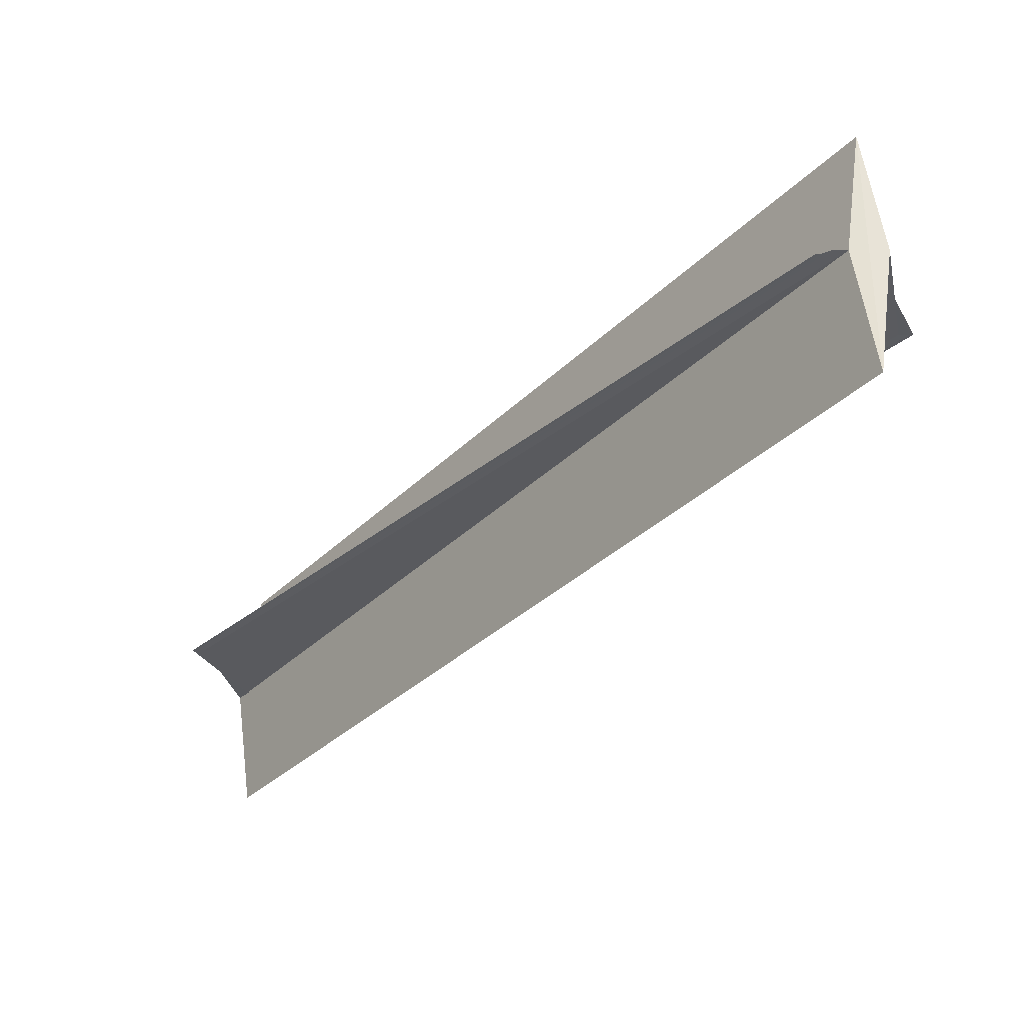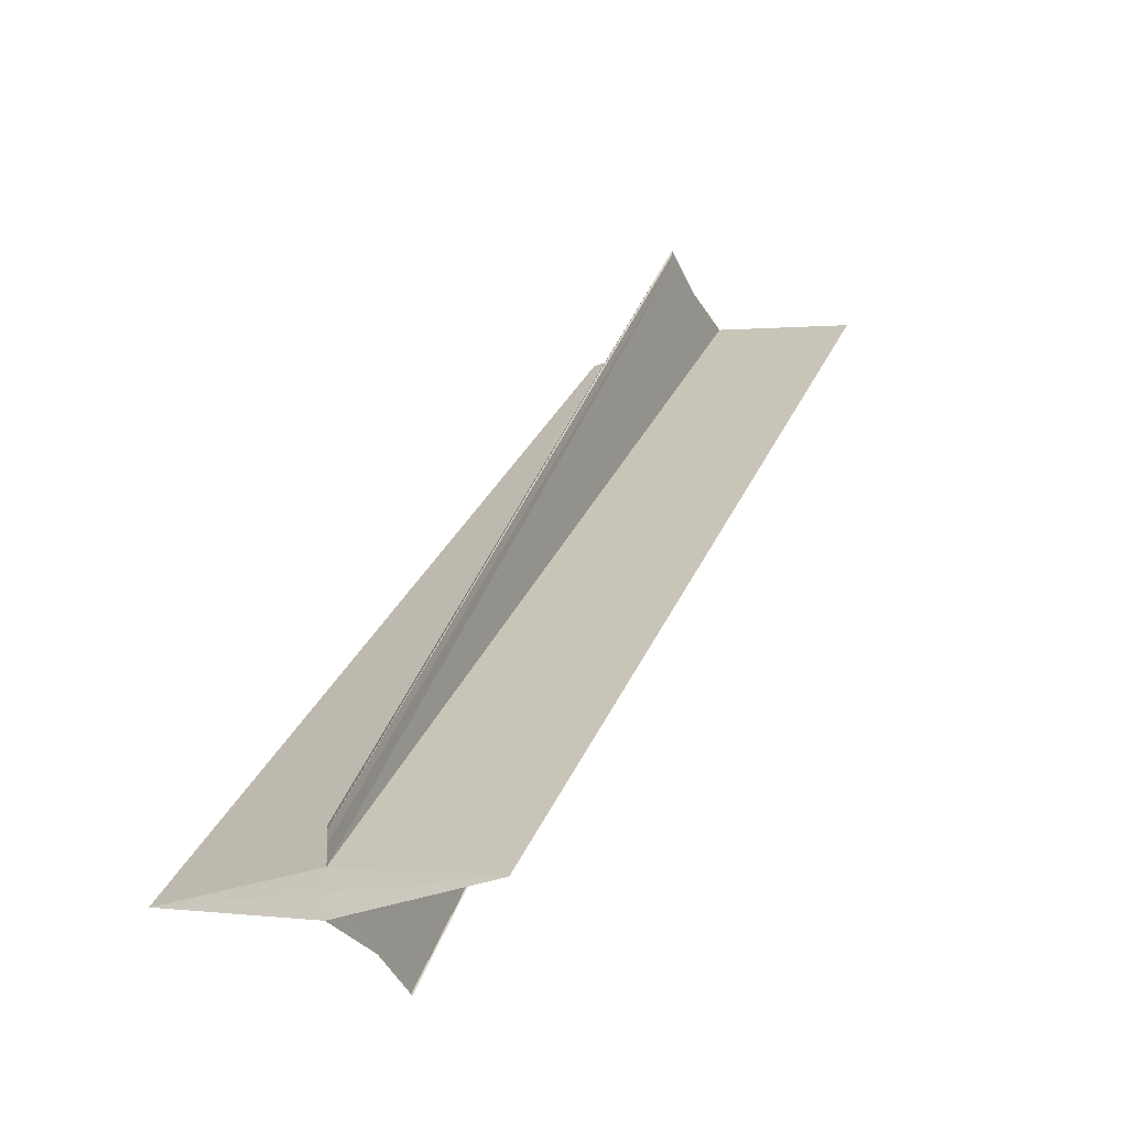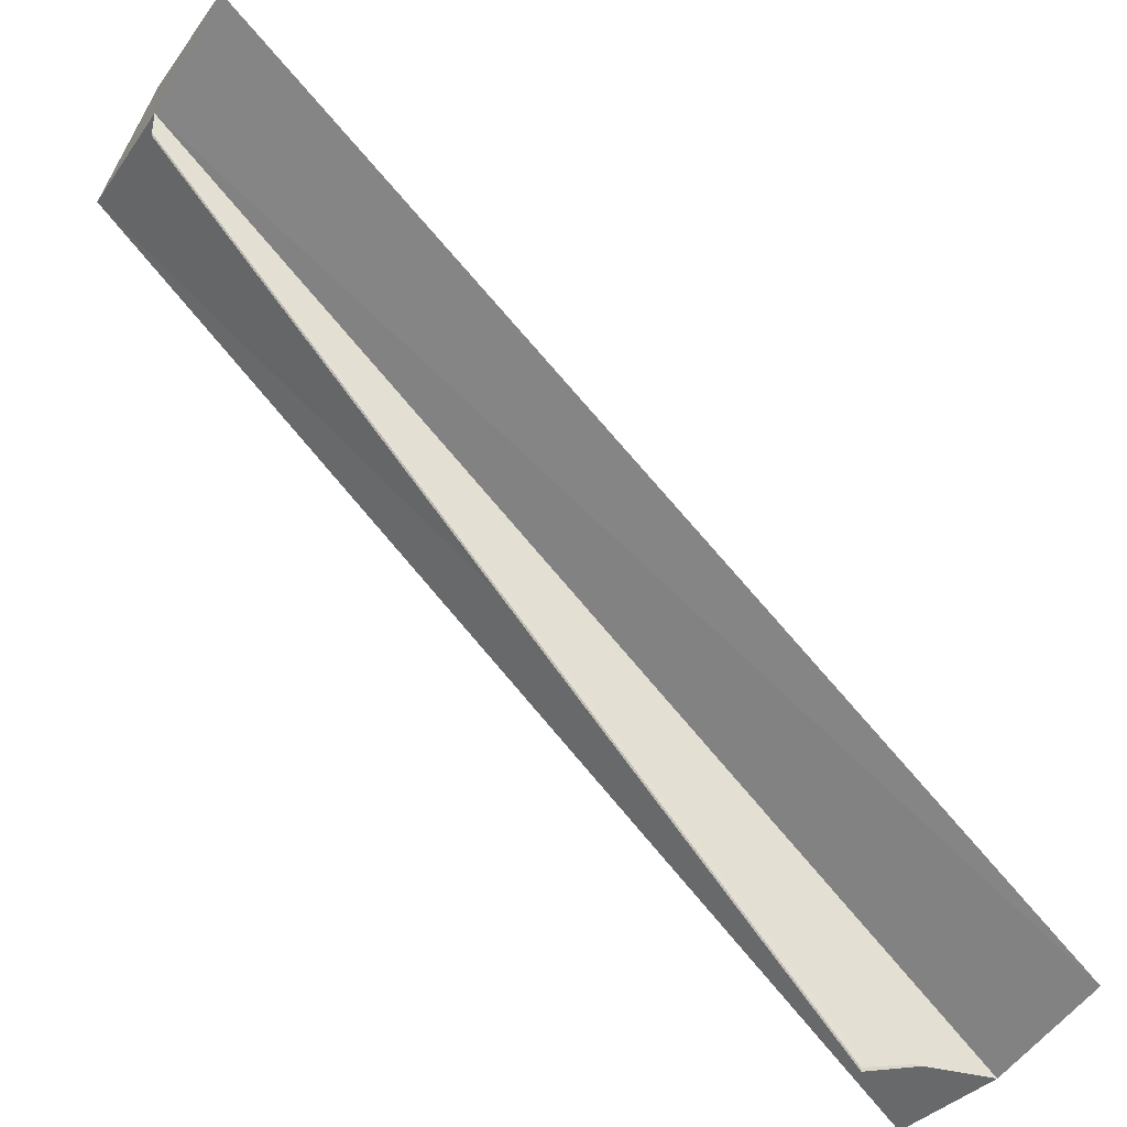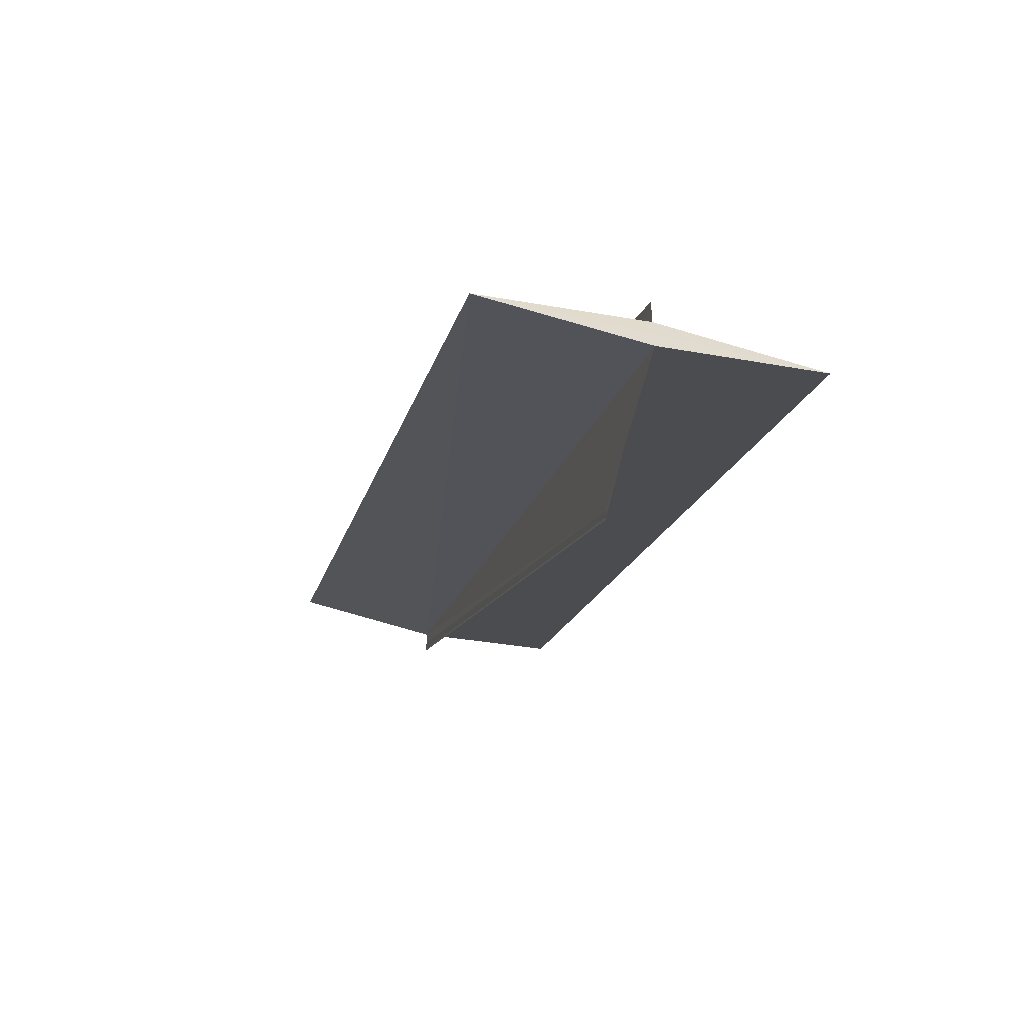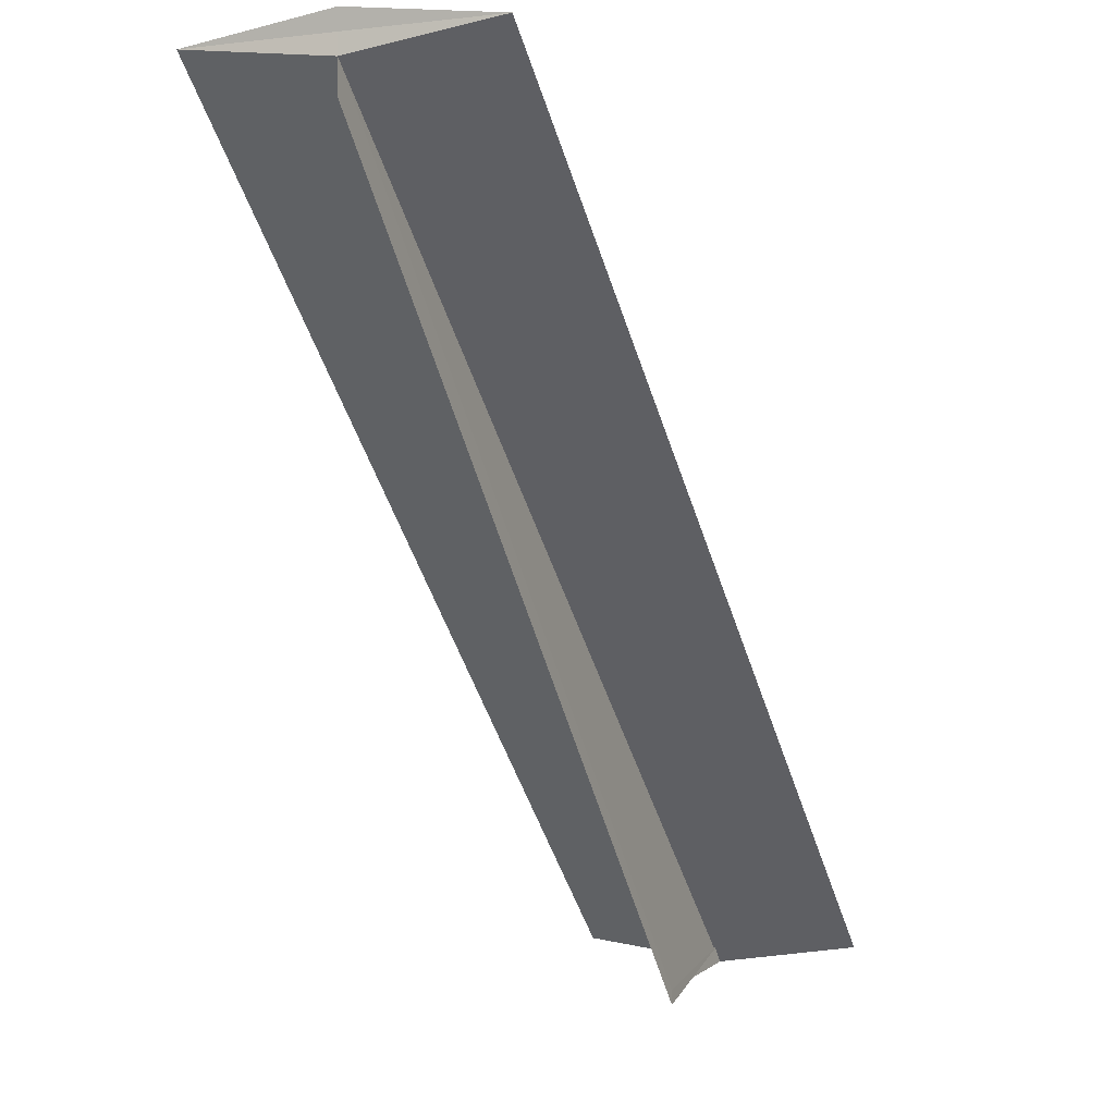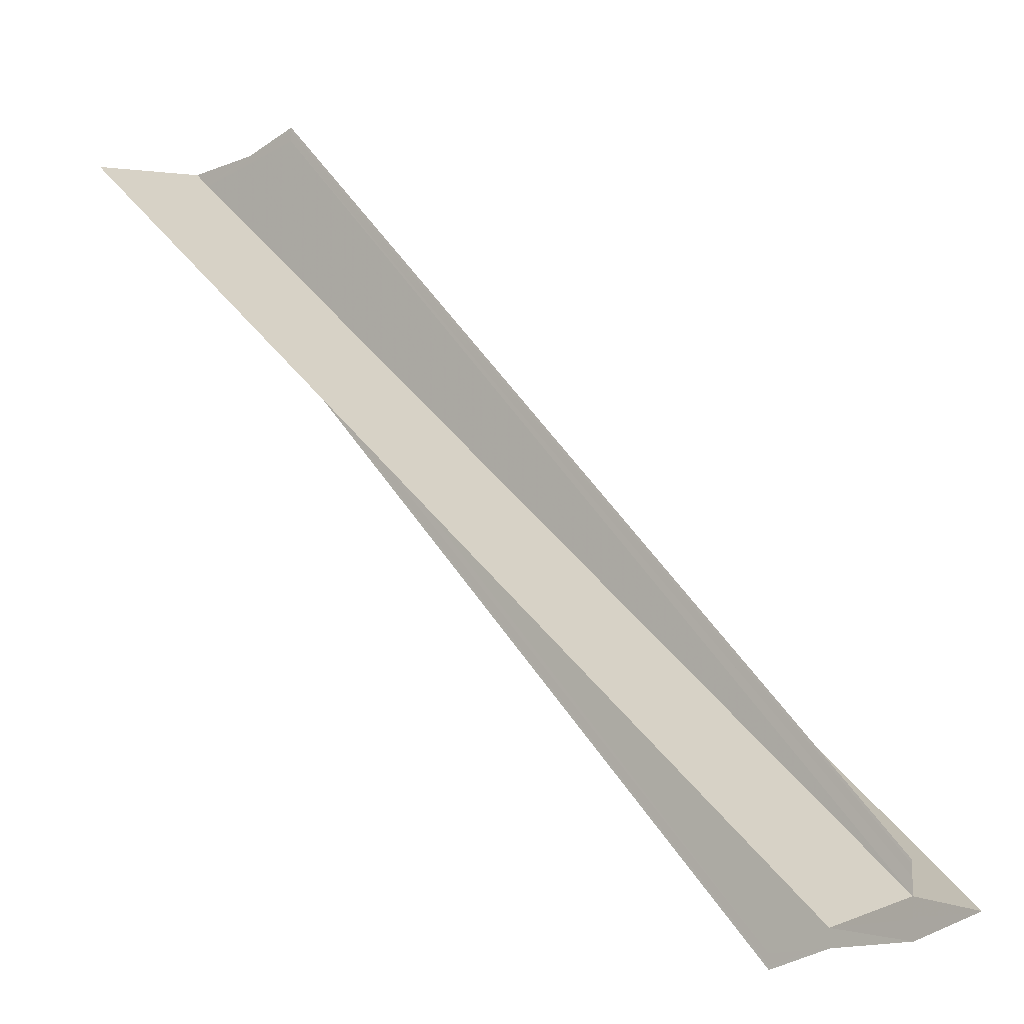
<metadata>
{"format":"obj","ext":"obj","renderer":"f3d","projection":"perspective","resolution":1024,"background":"white","views":[{"elev":-32.3,"azim":95.3,"up":"+Y"},{"elev":-18.6,"azim":113.1,"up":"+Z"},{"elev":-40.0,"azim":-29.7,"up":"+Z"},{"elev":-56.3,"azim":75.8,"up":"+Z"},{"elev":-3.2,"azim":-66.9,"up":"+Z"},{"elev":-5.9,"azim":36.1,"up":"+Z"}]}
</metadata>
<code>
o 14992
v 2203 1869 9.057
v 2203 1869 9.055
v 2203 1869 9.004
v 2203 1869 9.057
v 2203 1869 9.057
v 2203 1869 9.057
v 2203 1869 9.055
v 2203 1869 9.002
v 2203 1869 9.001
v 2203 1869 9.004
v 2203 1869 9.004
v 2203 1869 9.054
v 2203 1869 9.055
v 2203 1869 9.053
v 2203 1869 9.053
v 2203 1869 9
v 2203 1869 9.005
v 2203 1869 9.057
v 2203 1869 9.057
v 2203 1869 9.058
v 2203 1869 9.004
v 2203 1869 9.004
v 2203 1869 9.004
v 2203 1869 9.058
v 2203 1869 9.005
v 2203 1869 9.006
v 2203 1869 9.005
v 2203 1869 9.059
v 2203 1869 9.06
v 2203 1869 9.057
v 2203 1869 9.06
v 2203 1869 9.06
v 2203 1869 9.059
v 2203 1869 9.06
v 2203 1869 9.059
v 2203 1869 9.058
v 2203 1869 9.005
v 2203 1869 9.006
v 2203 1869 9.007
v 2203 1869 9.058
v 2203 1869 9.057
v 2203 1869 9.06
v 2203 1869 9.06
v 2203 1869 9.06
v 2203 1869 9.007
v 2203 1869 9.055
v 2203 1869 9.054
v 2203 1869 9.002
v 2203 1869 9.001
v 2203 1869 9.055
v 2203 1869 9.057
v 2203 1869 9.004
v 2203 1869 9.057
v 2203 1869 9.058
v 2203 1869 9.054
v 2203 1869 9.001
v 2203 1869 9
v 2203 1869 9.053
v 2203 1869 9.053
v 2203 1869 9.053
v 2203 1869 9
v 2203 1869 9.058
v 2203 1869 9.059
v 2203 1869 9.057
v 2203 1869 9.004
v 2203 1869 9.004
v 2203 1869 9
v 2203 1869 9.004
v 2203 1869 9.001
v 2203 1869 9.002
v 2203 1869 9.004
v 2203 1869 9.059
v 2203 1869 9.06
v 2203 1869 9.06
v 2203 1869 9.007
v 2203 1869 9.06
v 2203 1869 9.007
v 2203 1869 9.002
v 2203 1869 9.053
v 2203 1869 9
v 2203 1869 9
v 2203 1869 9.001
f 1 2 3
f 4 2 5
f 4 6 2
f 3 7 8
f 9 7 8
f 10 11 8
f 12 13 9
f 12 14 9
f 15 14 16
f 17 18 11
f 19 18 20
f 21 17 22
f 21 23 17
f 23 24 25
f 26 24 27
f 19 28 29
f 30 31 29
f 30 32 33
f 30 32 34
f 30 35 36
f 37 28 38
f 39 28 38
f 40 35 37
f 40 41 37
f 42 35 39
f 42 43 39
f 39 44 45
f 46 47 48
f 10 49 48
f 50 6 48
f 48 51 52
f 53 54 51
f 48 55 56
f 57 55 56
f 58 47 57
f 58 59 57
f 57 60 61
f 53 62 63
f 64 62 65
f 66 67 61
f 68 67 69
f 68 70 71
f 72 62 26
f 72 73 26
f 74 73 75
f 26 76 77
f 75 76 77
f 66 78 9
f 9 79 80
f 16 79 80
f 66 81 80
f 66 82 80

</code>
